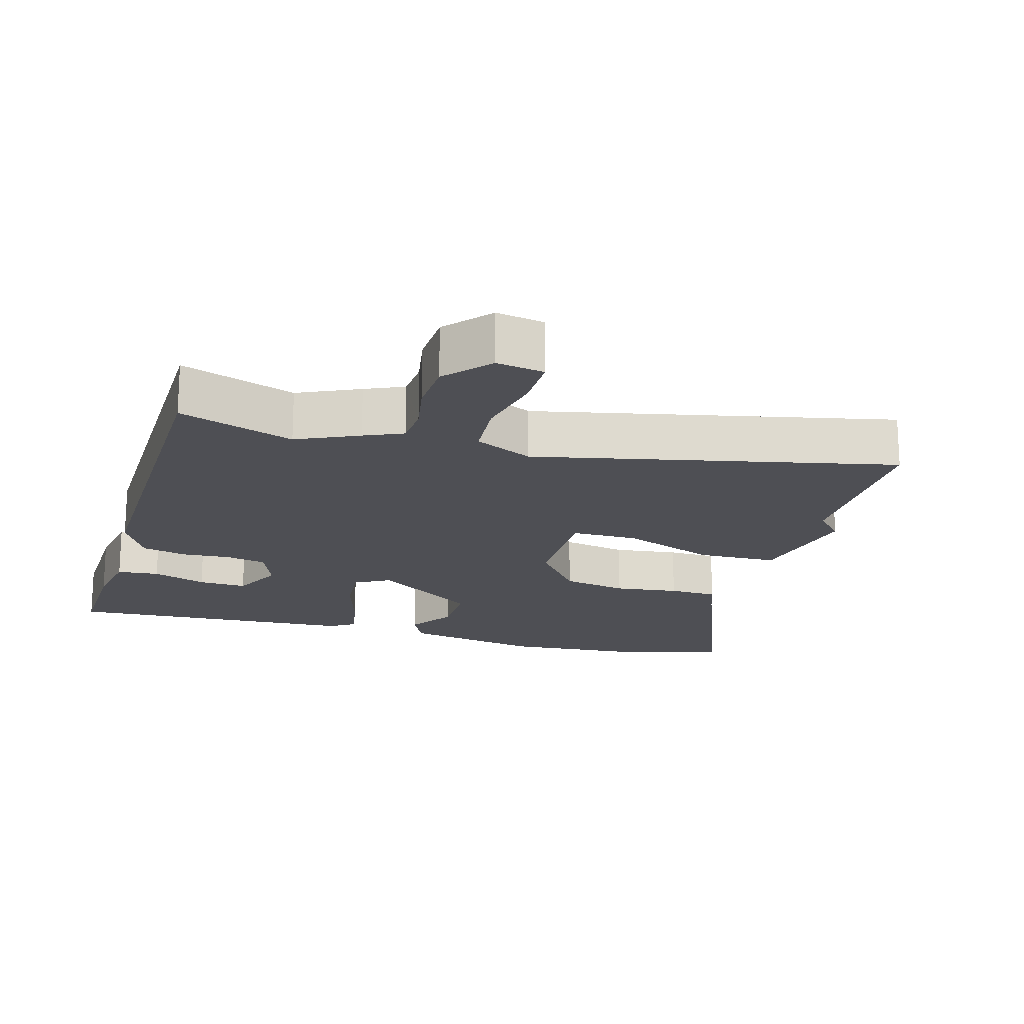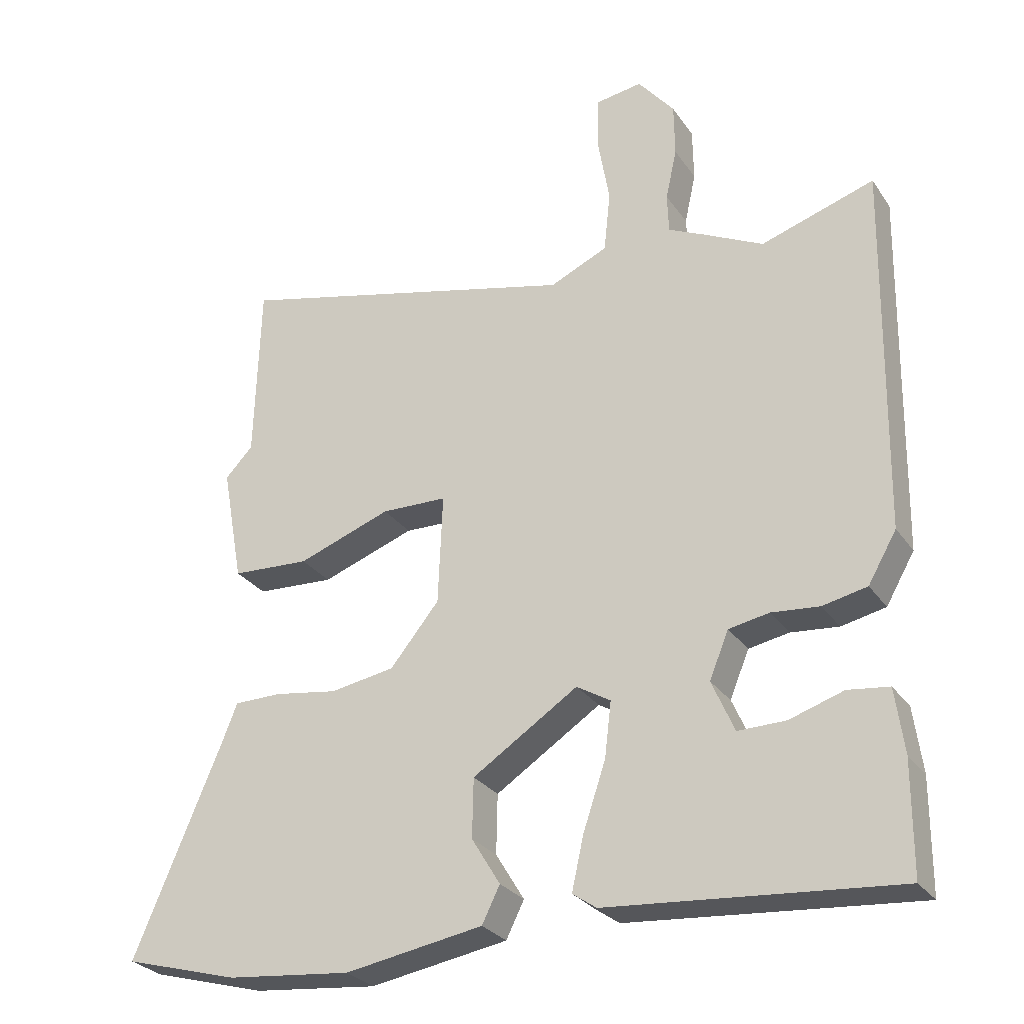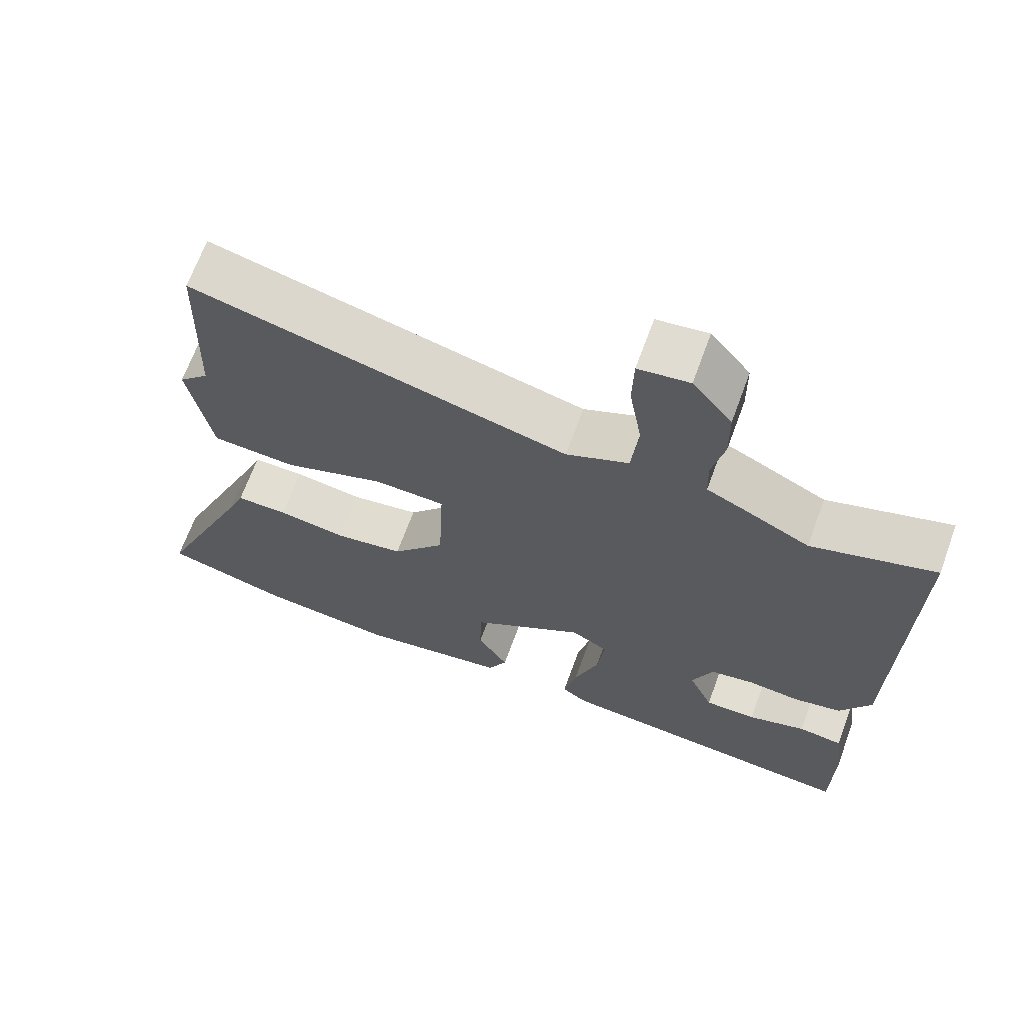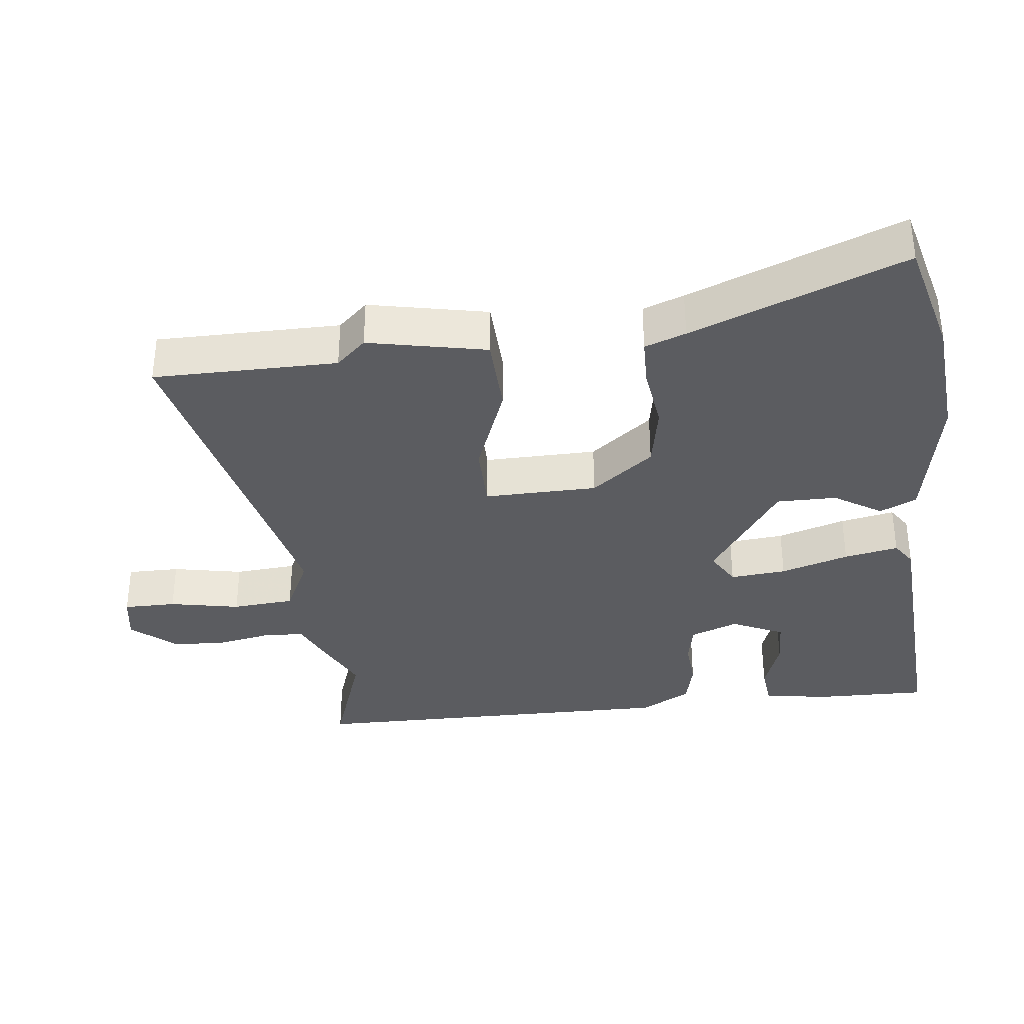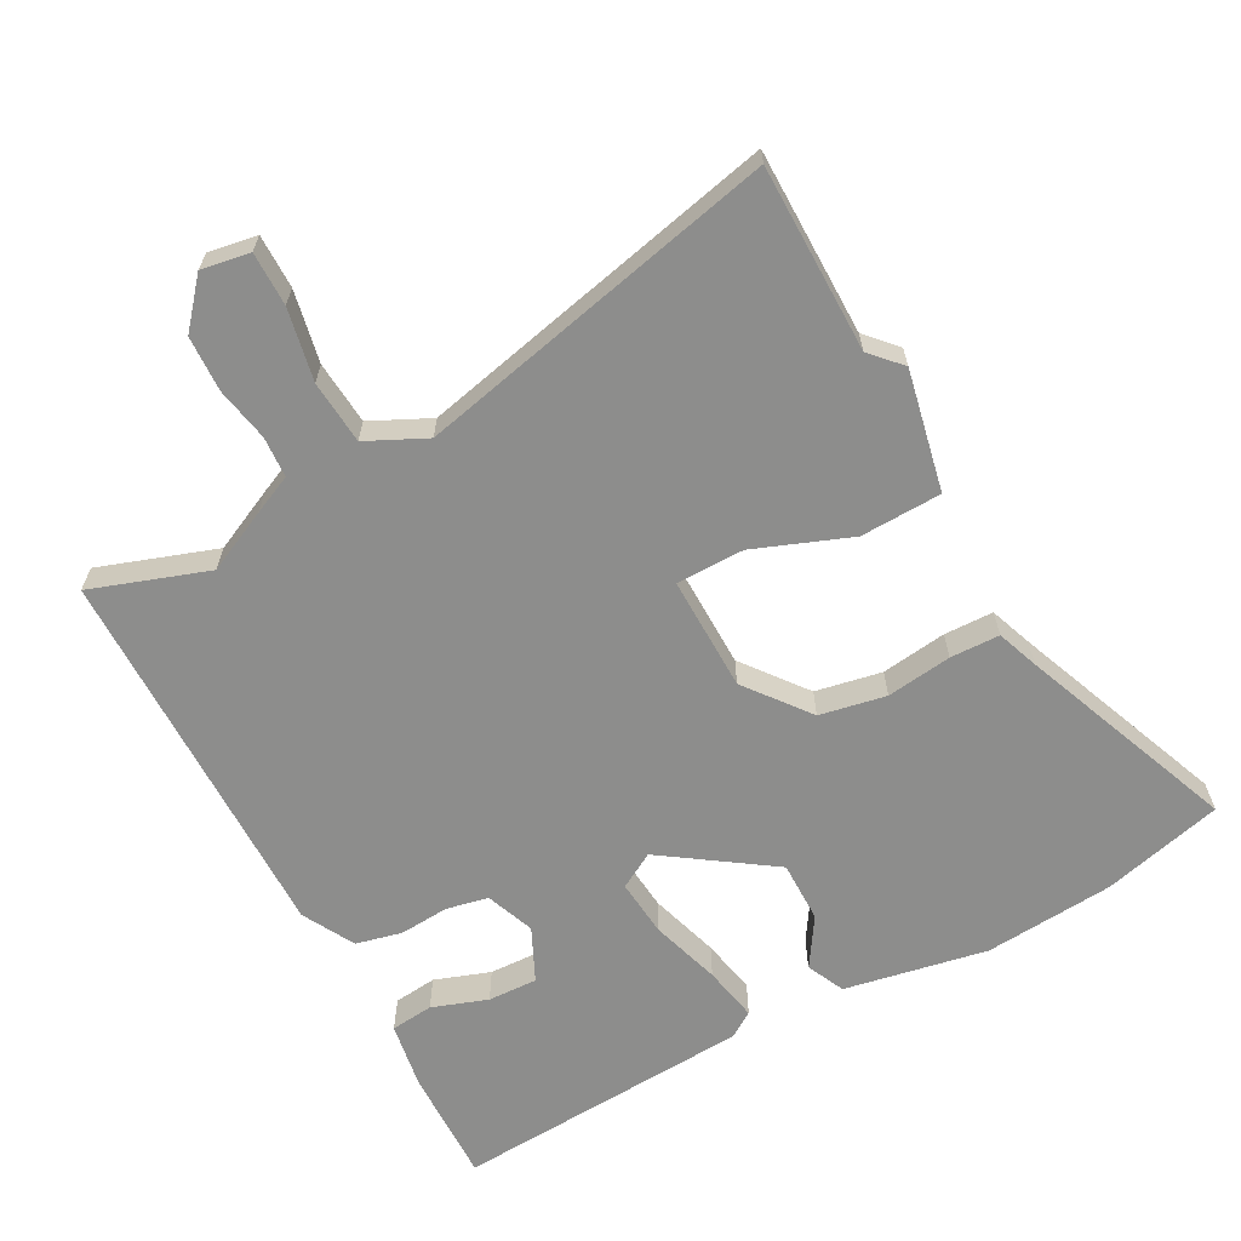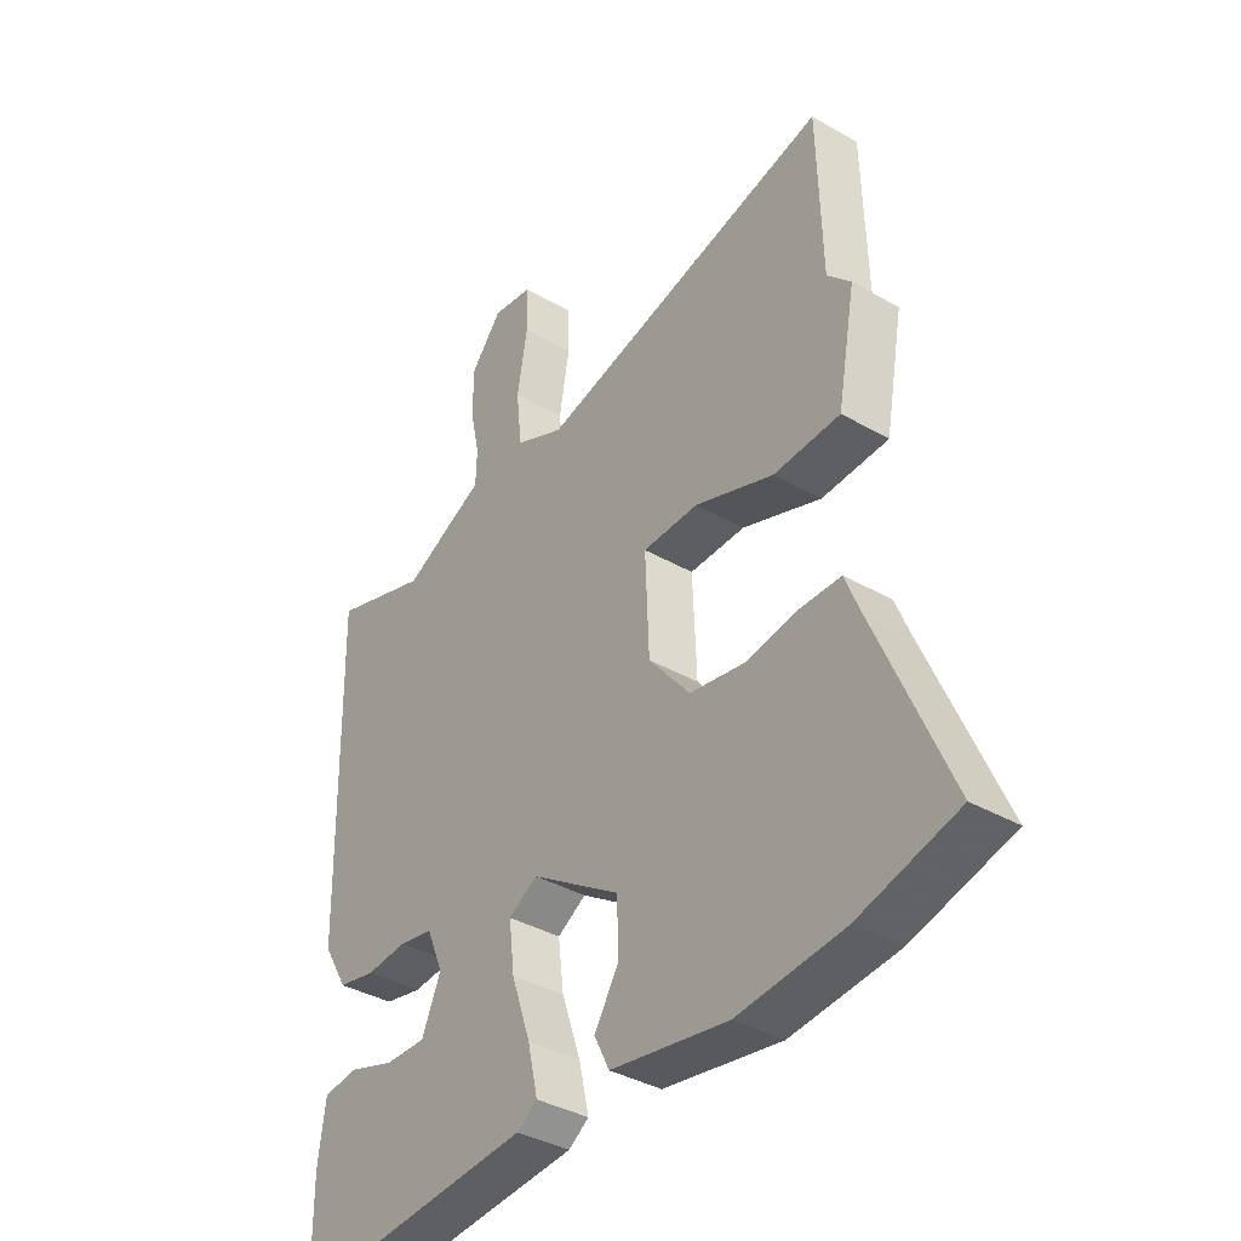
<metadata>
{"format":"obj","ext":"obj","renderer":"f3d","projection":"perspective","resolution":1024,"background":"white","views":[{"elev":-18.3,"azim":-17.9,"up":"+Y"},{"elev":-28.2,"azim":-152.3,"up":"+Z"},{"elev":67.4,"azim":-159.9,"up":"+Z"},{"elev":-34.8,"azim":95.2,"up":"+Y"},{"elev":-64.5,"azim":26.8,"up":"+Y"},{"elev":-37.5,"azim":53.5,"up":"+Z"}]}
</metadata>
<code>
v 0.657 0.07 -0.456
v 0.483 0.07 -0.505
v 0.295 0.07 -0.525
v 0.087 0.07 -0.491
v 0.06 0.07 -0.437
v 0.103 0.07 -0.366
v 0.101 0.07 -0.277
v -0.058 0.07 -0.174
v -0.109 0.07 -0.205
v -0.099 0.07 -0.288
v -0.065 0.07 -0.388
v -0.047 0.07 -0.468
v -0.083 0.07 -0.493
v -0.516 0.07 -0.53
v -0.517 0.07 -0.363
v -0.504 0.07 -0.266
v -0.442 0.07 -0.258
v -0.361 0.07 -0.284
v -0.289 0.07 -0.285
v -0.255 0.07 -0.207
v -0.284 0.07 -0.137
v -0.345 0.07 -0.126
v -0.417 0.07 -0.133
v -0.484 0.07 -0.119
v -0.527 0.07 -0.045
v -0.537 0.07 0.512
v -0.366 0.07 0.458
v -0.277 0.07 0.503
v -0.221 0.07 0.53
v -0.219 0.07 0.59
v -0.236 0.07 0.667
v -0.235 0.07 0.748
v -0.18 0.07 0.816
v -0.109 0.07 0.806
v -0.107 0.07 0.728
v -0.125 0.07 0.623
v -0.115 0.07 0.531
v -0.028 0.07 0.492
v 0.496 0.07 0.624
v 0.504 0.07 0.352
v 0.546 0.07 0.309
v 0.514 0.07 0.133
v 0.396 0.07 0.126
v 0.255 0.07 0.176
v 0.156 0.07 0.173
v 0.163 0.07 0.006
v 0.237 0.07 -0.084
v 0.334 0.07 -0.1
v 0.429 0.07 -0.085
v 0.501 0.07 -0.085
v 0.525 0.07 -0.145
v 0.657 0 -0.456
v 0.483 0 -0.505
v 0.295 0 -0.525
v 0.087 0 -0.491
v 0.06 0 -0.437
v 0.103 0 -0.366
v 0.101 0 -0.277
v -0.058 0 -0.174
v -0.109 0 -0.205
v -0.099 0 -0.288
v -0.065 0 -0.388
v -0.047 0 -0.468
v -0.083 0 -0.493
v -0.516 0 -0.53
v -0.517 0 -0.363
v -0.504 0 -0.266
v -0.442 0 -0.258
v -0.361 0 -0.284
v -0.289 0 -0.285
v -0.255 0 -0.207
v -0.284 0 -0.137
v -0.345 0 -0.126
v -0.417 0 -0.133
v -0.484 0 -0.119
v -0.527 0 -0.045
v -0.537 0 0.512
v -0.366 0 0.458
v -0.277 0 0.503
v -0.221 0 0.53
v -0.219 0 0.59
v -0.236 0 0.667
v -0.235 0 0.748
v -0.18 0 0.816
v -0.109 0 0.806
v -0.107 0 0.728
v -0.125 0 0.623
v -0.115 0 0.531
v -0.028 0 0.492
v 0.496 0 0.624
v 0.504 0 0.352
v 0.546 0 0.309
v 0.514 0 0.133
v 0.396 0 0.126
v 0.255 0 0.176
v 0.156 0 0.173
v 0.163 0 0.006
v 0.237 0 -0.084
v 0.334 0 -0.1
v 0.429 0 -0.085
v 0.501 0 -0.085
v 0.525 0 -0.145
f 48 49 50 51
f 47 48 51 1
f 41 42 43 44
f 40 41 44 45
f 38 39 40 45
f 37 38 45 46
f 33 34 35 36
f 33 36 37
f 30 31 32 33
f 29 30 33 37
f 27 28 29 37
f 24 25 26 27
f 22 23 24 27
f 21 22 27 37
f 20 21 37 46
f 15 16 17 18
f 15 18 19
f 14 15 19
f 13 14 19
f 10 11 12 13
f 9 10 13 19
f 8 9 19 20
f 3 4 5 6
f 3 6 7
f 47 1 2 3
f 47 3 7
f 8 20 46 47
f 7 8 47
f 102 101 100 99
f 52 102 99 98
f 95 94 93 92
f 96 95 92 91
f 96 91 90 89
f 97 96 89 88
f 87 86 85 84
f 88 87 84
f 84 83 82 81
f 88 84 81 80
f 88 80 79 78
f 78 77 76 75
f 78 75 74 73
f 88 78 73 72
f 97 88 72 71
f 69 68 67 66
f 70 69 66
f 70 66 65
f 70 65 64
f 64 63 62 61
f 70 64 61 60
f 71 70 60 59
f 57 56 55 54
f 58 57 54
f 54 53 52 98
f 58 54 98
f 98 97 71 59
f 98 59 58
f 1 52 53 2
f 2 53 54 3
f 3 54 55 4
f 4 55 56 5
f 5 56 57 6
f 6 57 58 7
f 7 58 59 8
f 8 59 60 9
f 9 60 61 10
f 10 61 62 11
f 11 62 63 12
f 12 63 64 13
f 13 64 65 14
f 14 65 66 15
f 15 66 67 16
f 16 67 68 17
f 17 68 69 18
f 18 69 70 19
f 19 70 71 20
f 20 71 72 21
f 21 72 73 22
f 22 73 74 23
f 23 74 75 24
f 24 75 76 25
f 25 76 77 26
f 26 77 78 27
f 27 78 79 28
f 28 79 80 29
f 29 80 81 30
f 30 81 82 31
f 31 82 83 32
f 32 83 84 33
f 33 84 85 34
f 34 85 86 35
f 35 86 87 36
f 36 87 88 37
f 37 88 89 38
f 38 89 90 39
f 39 90 91 40
f 40 91 92 41
f 41 92 93 42
f 42 93 94 43
f 43 94 95 44
f 44 95 96 45
f 45 96 97 46
f 46 97 98 47
f 47 98 99 48
f 48 99 100 49
f 49 100 101 50
f 50 101 102 51
f 51 102 52 1

</code>
